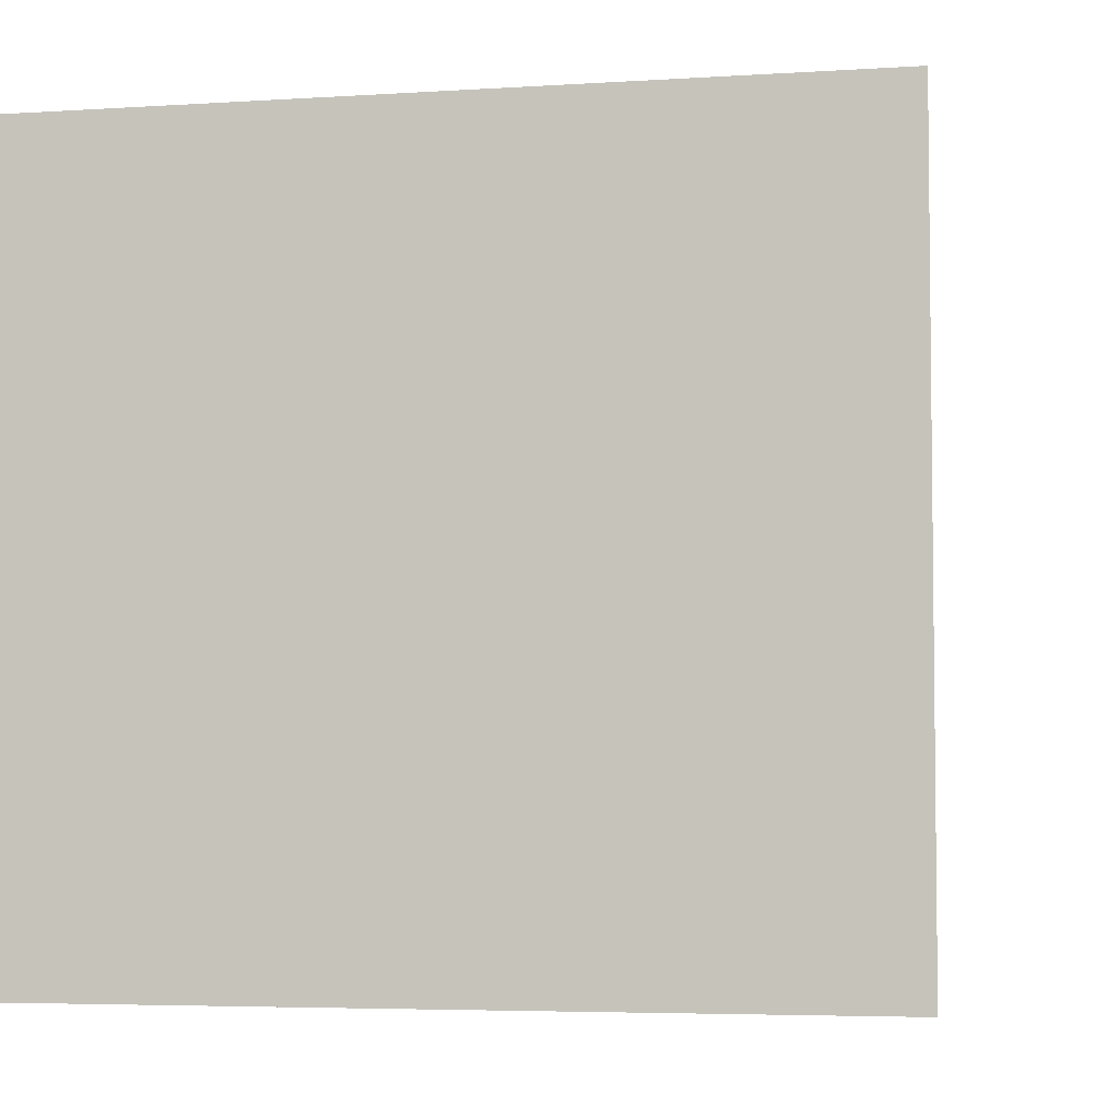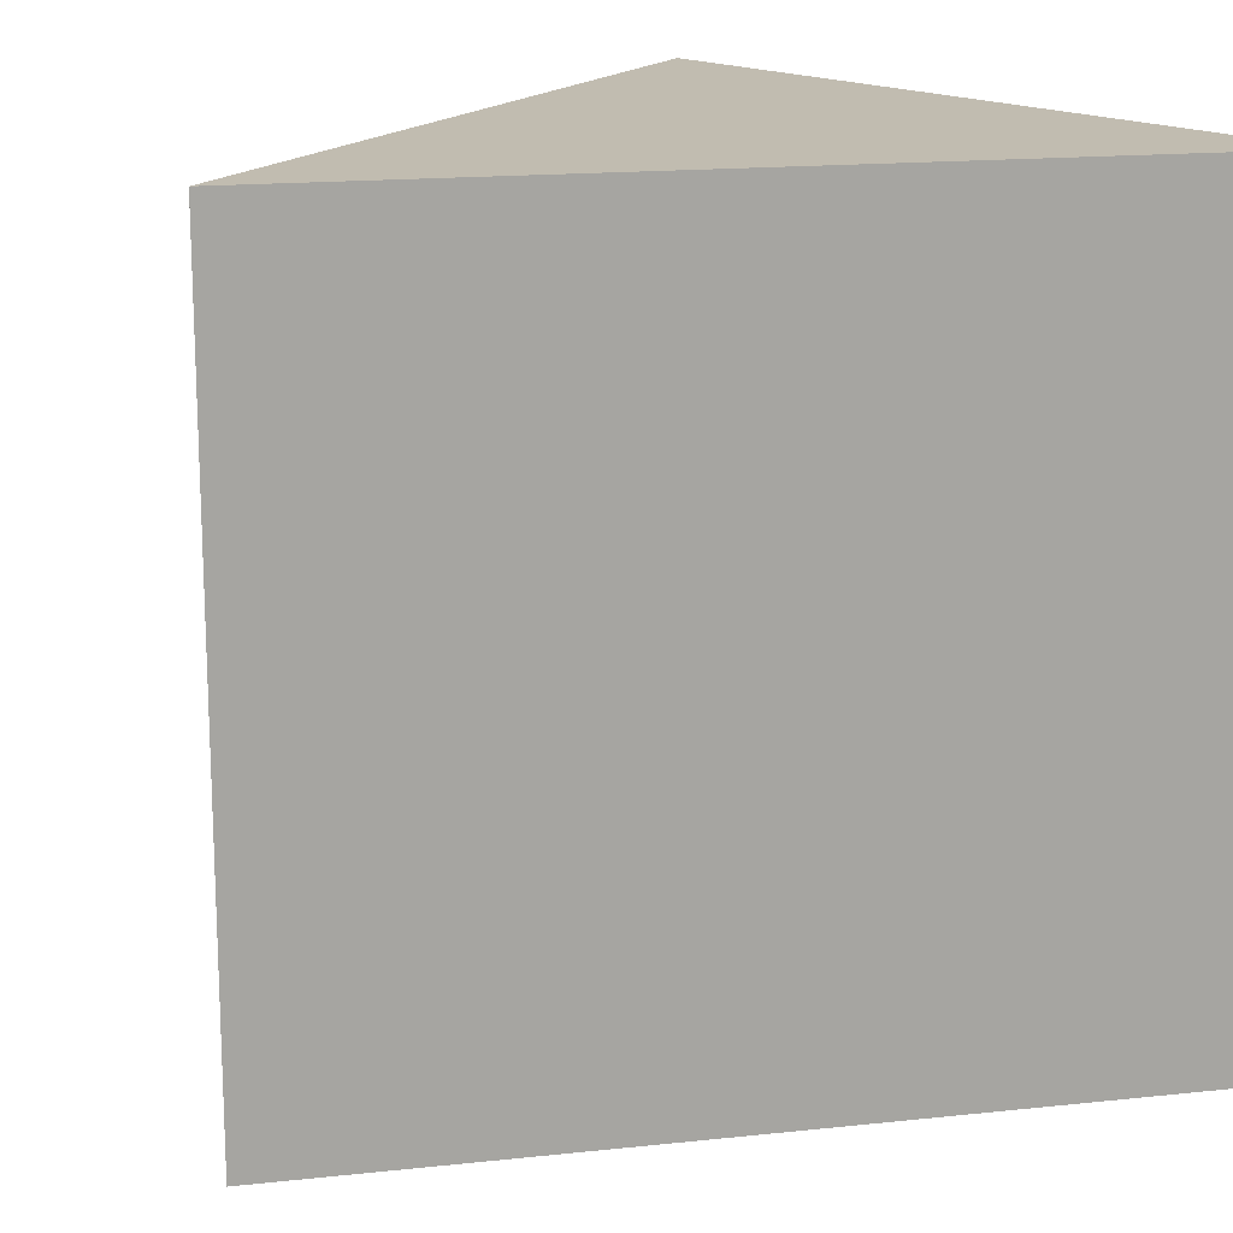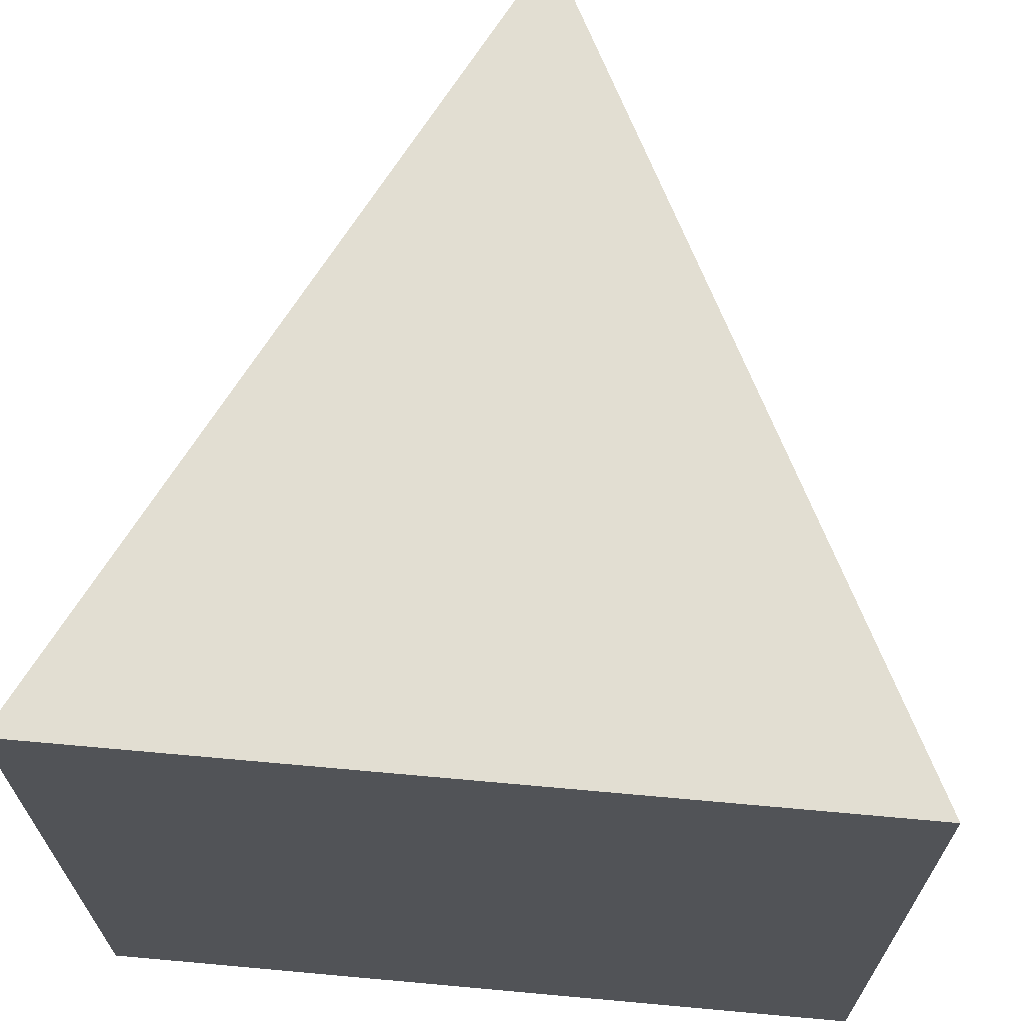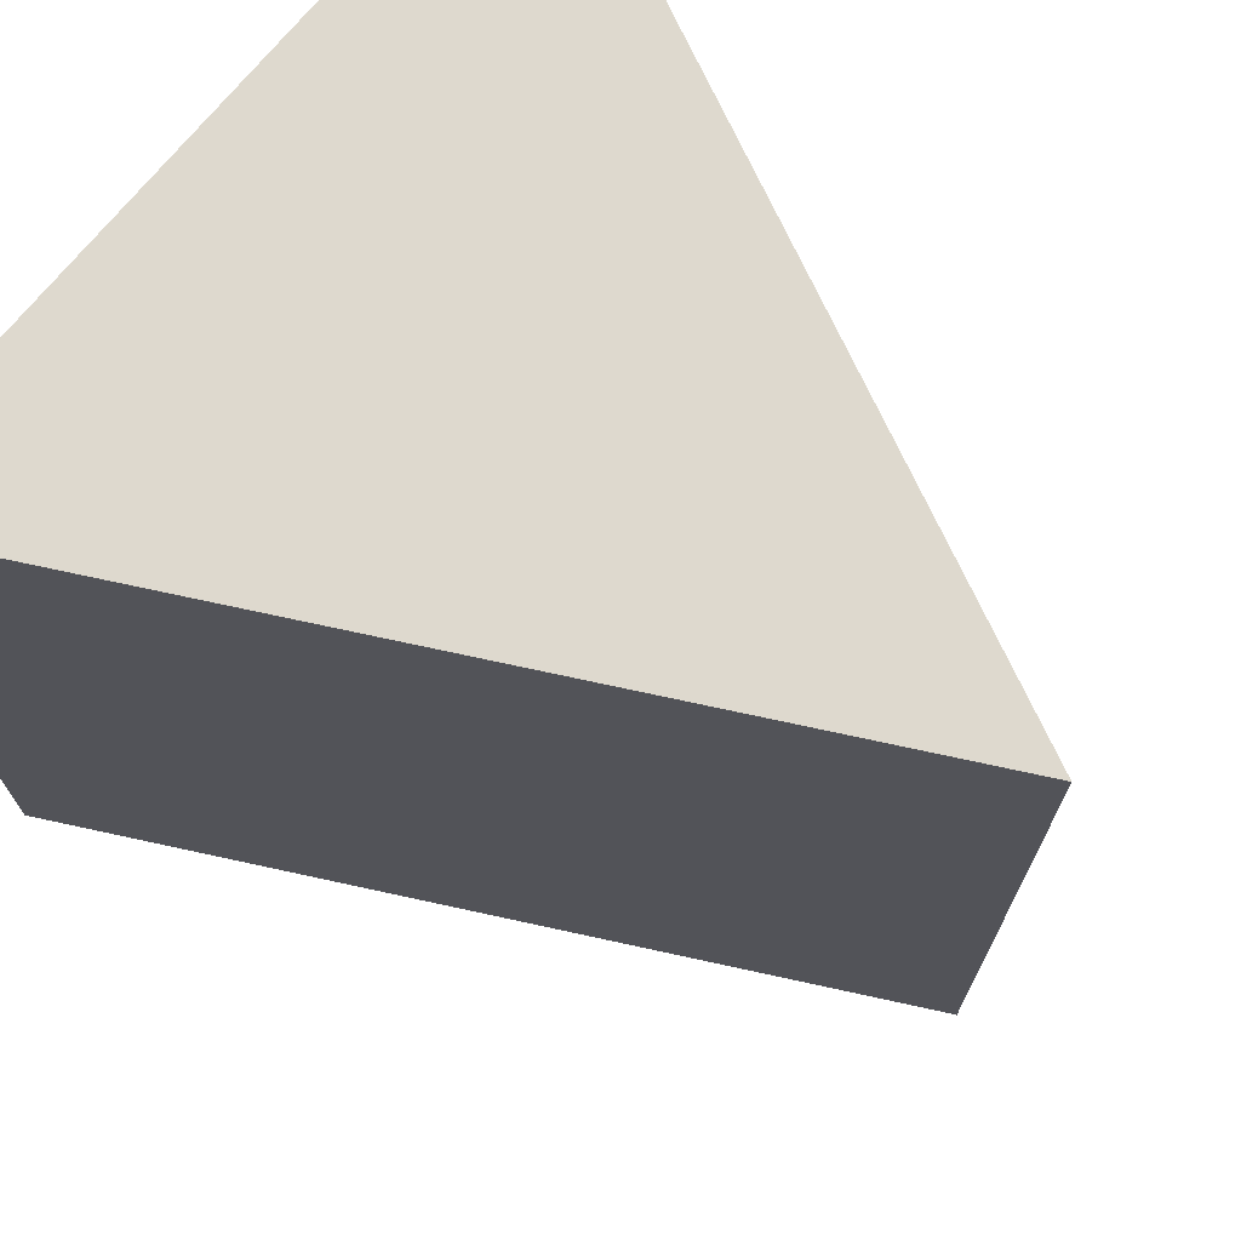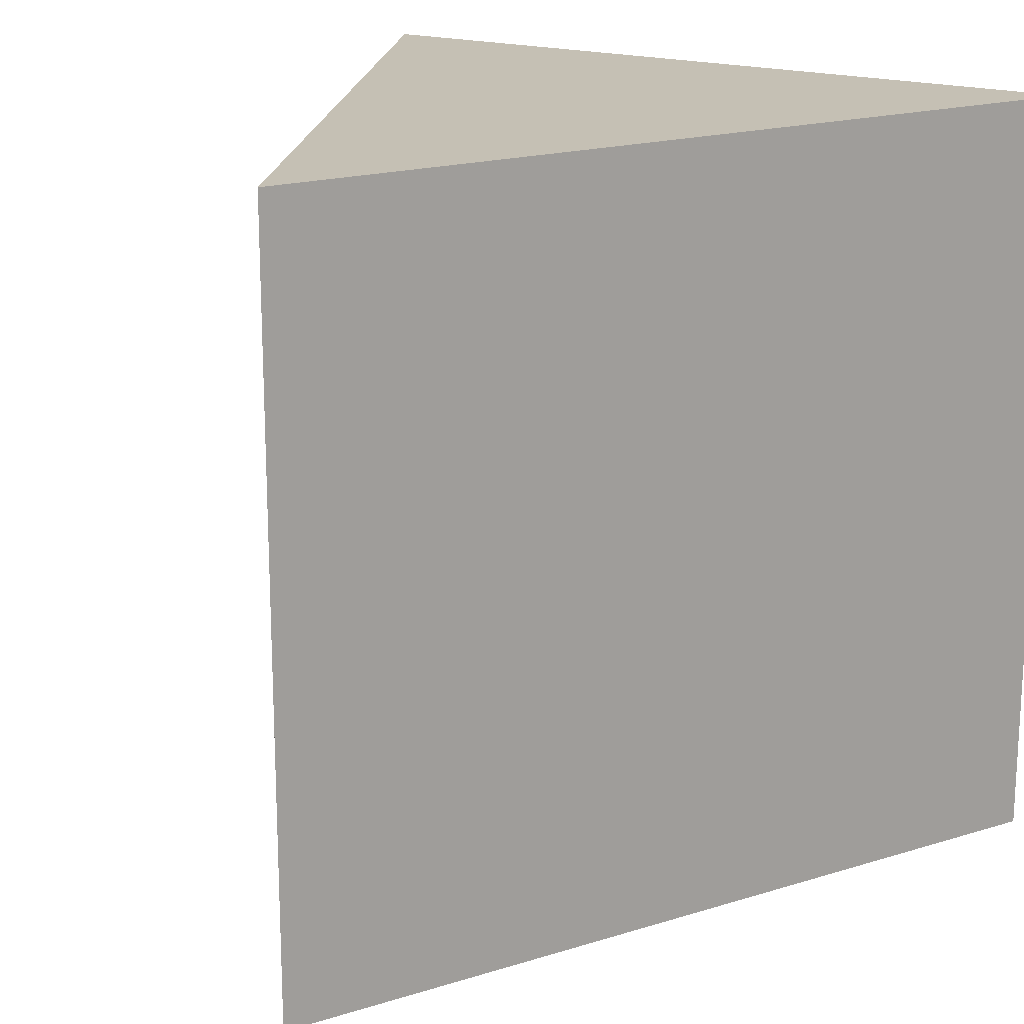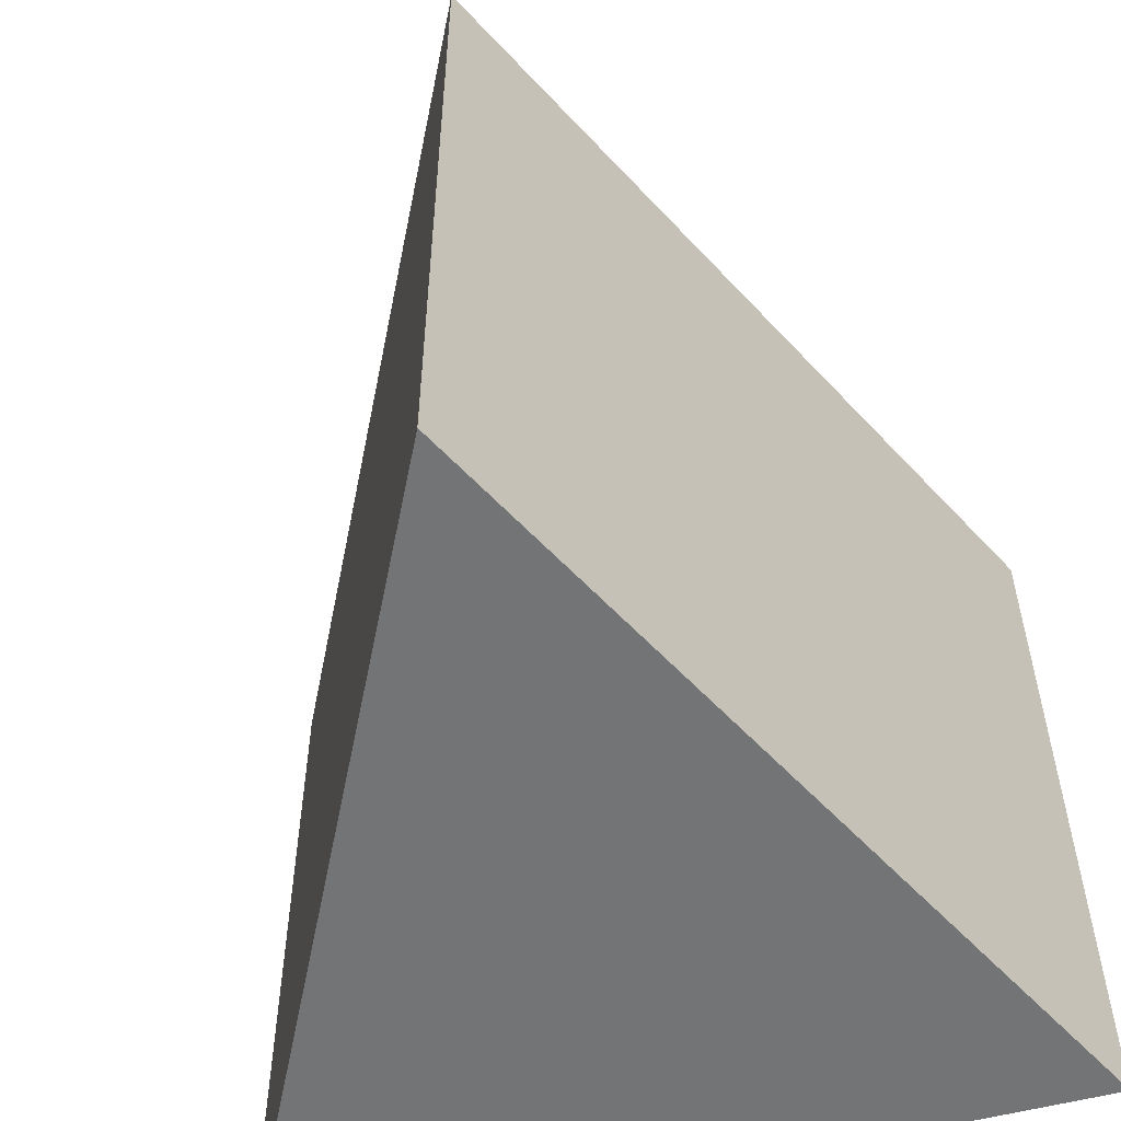
<metadata>
{"format":"obj","ext":"obj","renderer":"f3d","projection":"perspective","resolution":1024,"background":"white","views":[{"elev":-4.7,"azim":-141.4,"up":"+Z"},{"elev":16.4,"azim":-39.0,"up":"+Z"},{"elev":67.8,"azim":95.2,"up":"+Z"},{"elev":71.5,"azim":-141.1,"up":"+Z"},{"elev":18.4,"azim":-57.7,"up":"+Z"},{"elev":-56.1,"azim":-74.8,"up":"+Z"}]}
</metadata>
<code>
v 1 -1 -1
v 1 -1 1
v 1 1 -1
v 1 1 1
v -1 0 1
v -1 -0 -1
f 1 2 5 6
f 3 6 5 4
f 1 3 4 2
f 2 4 5
f 3 1 6

</code>
